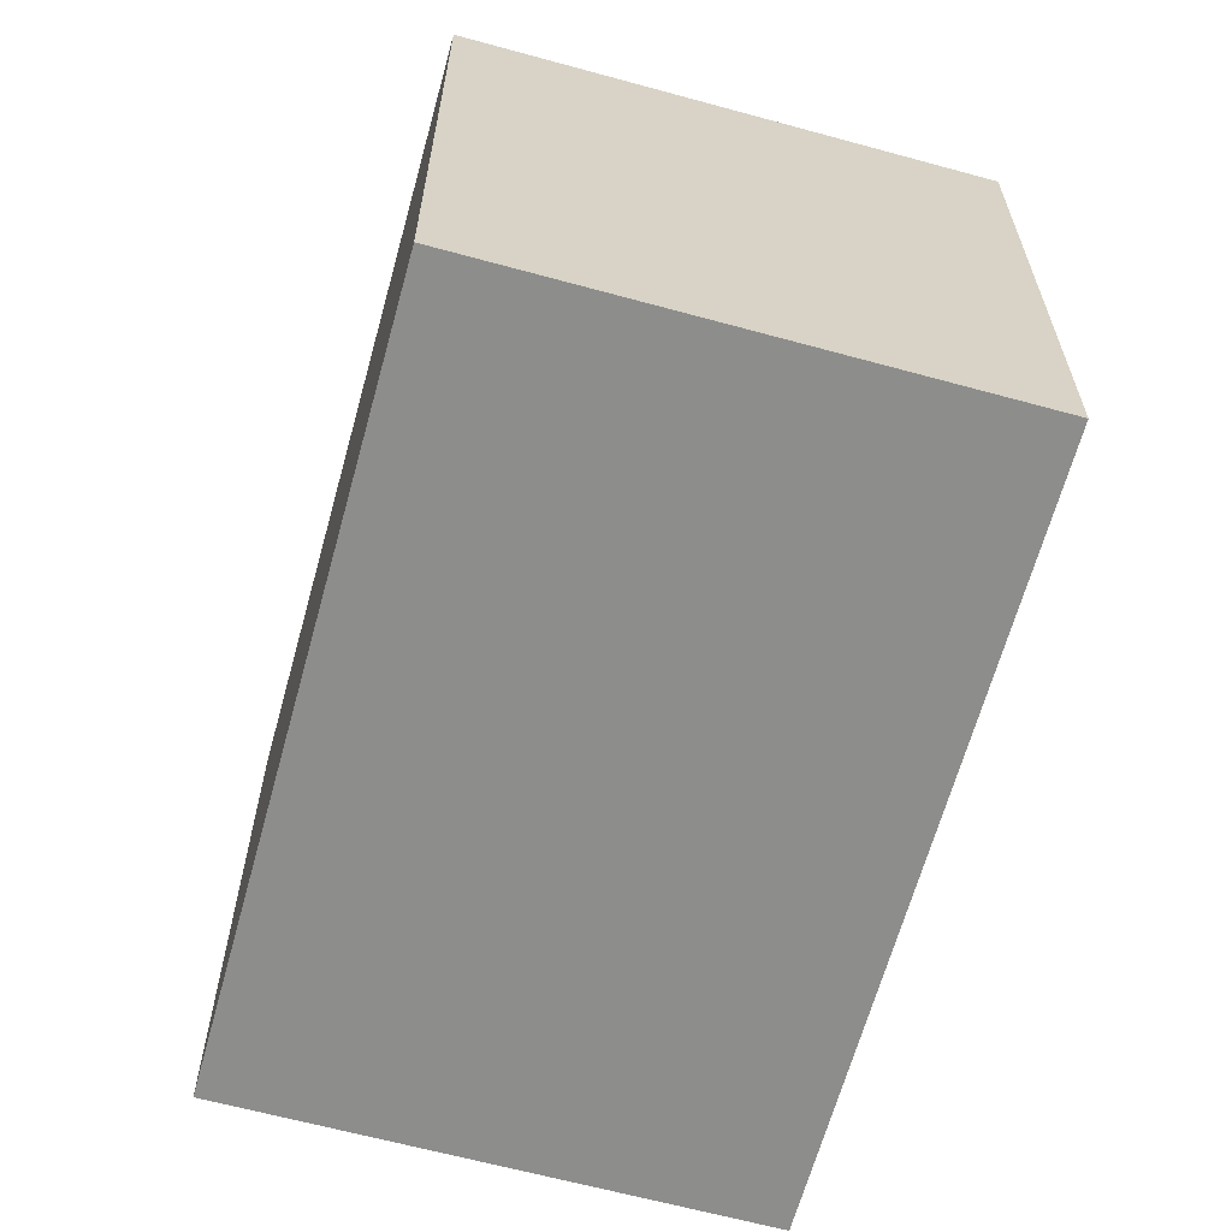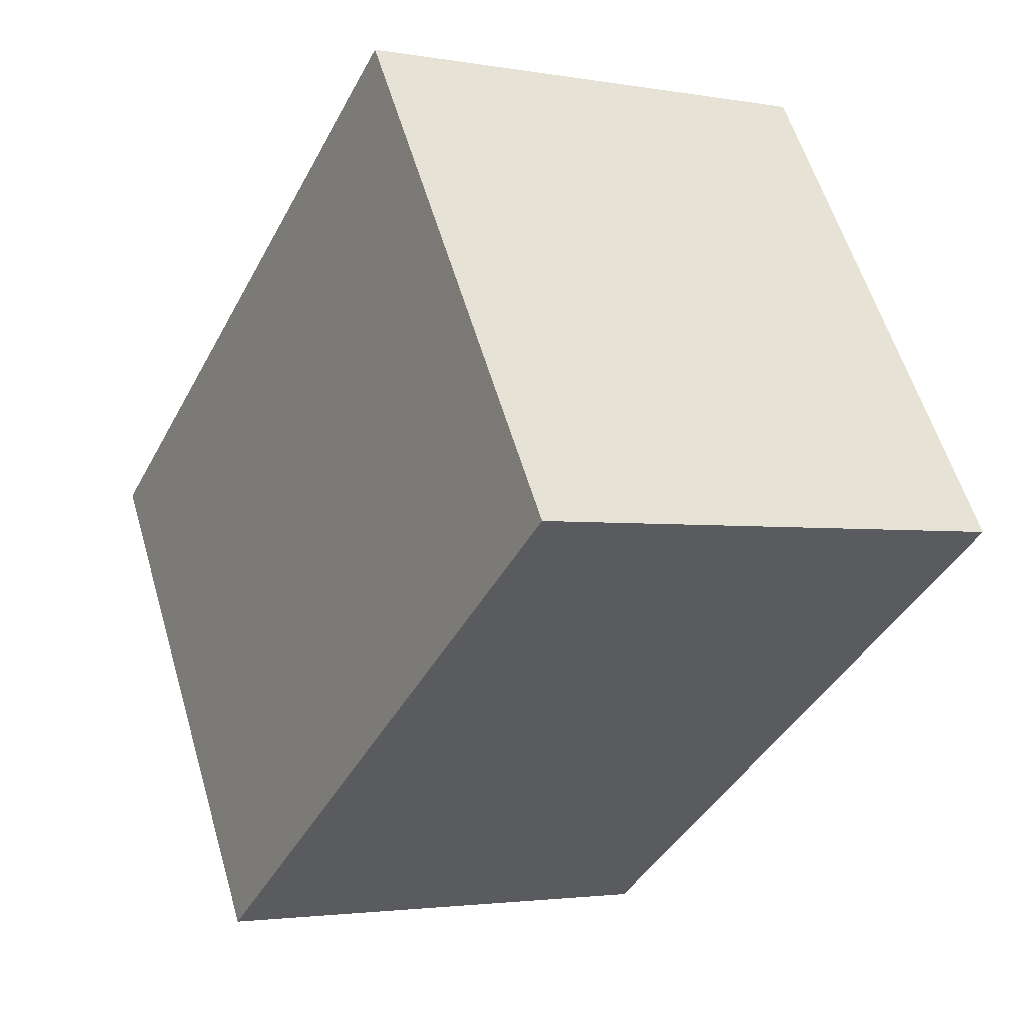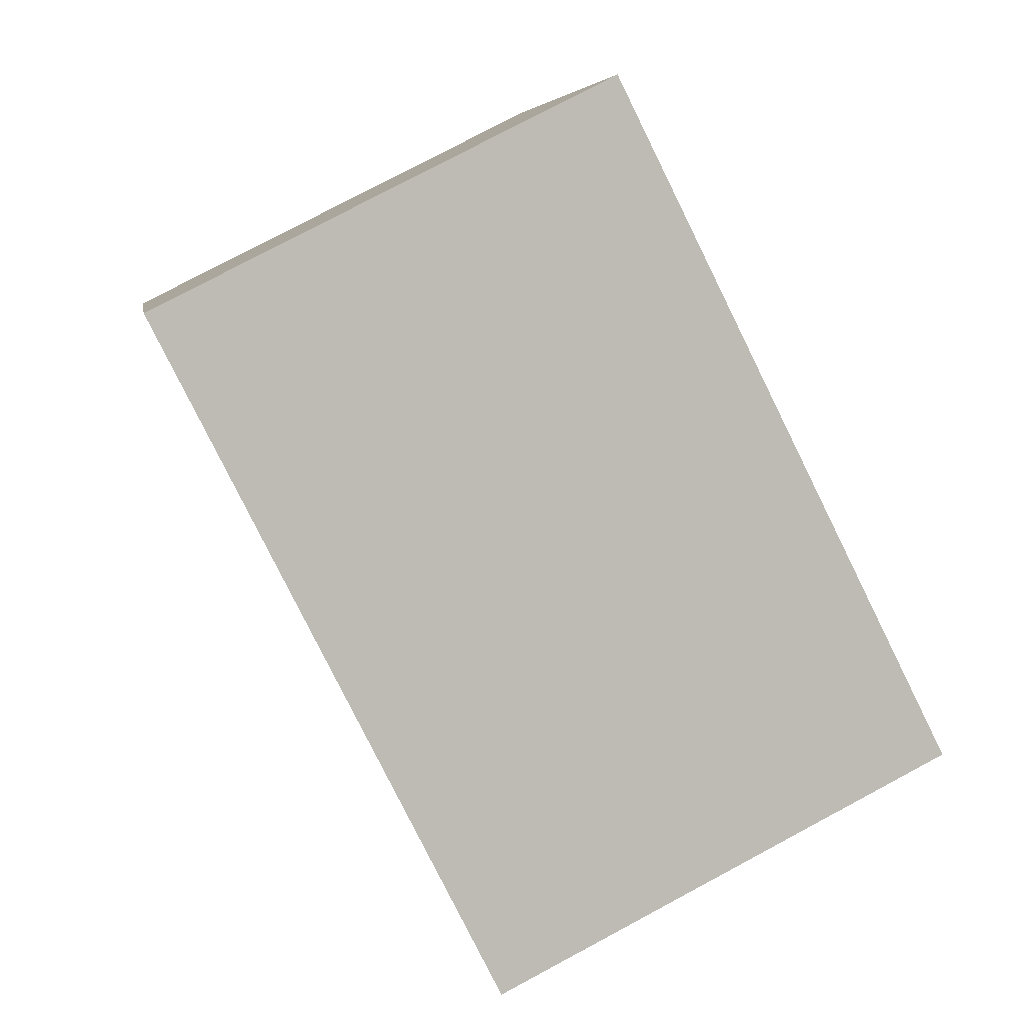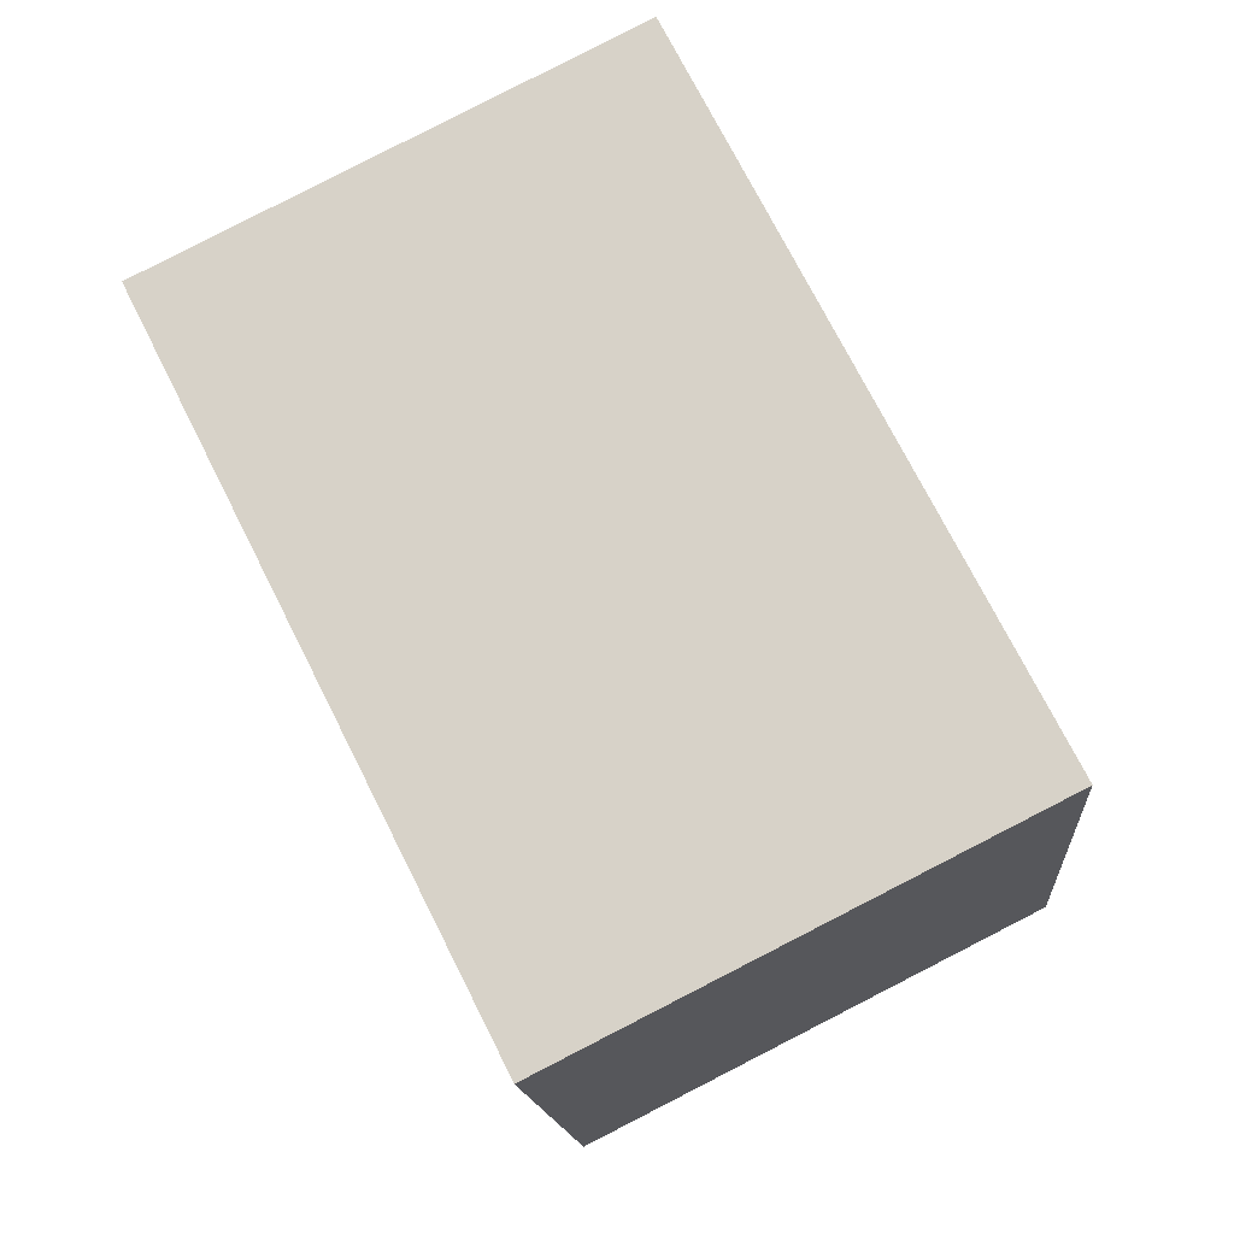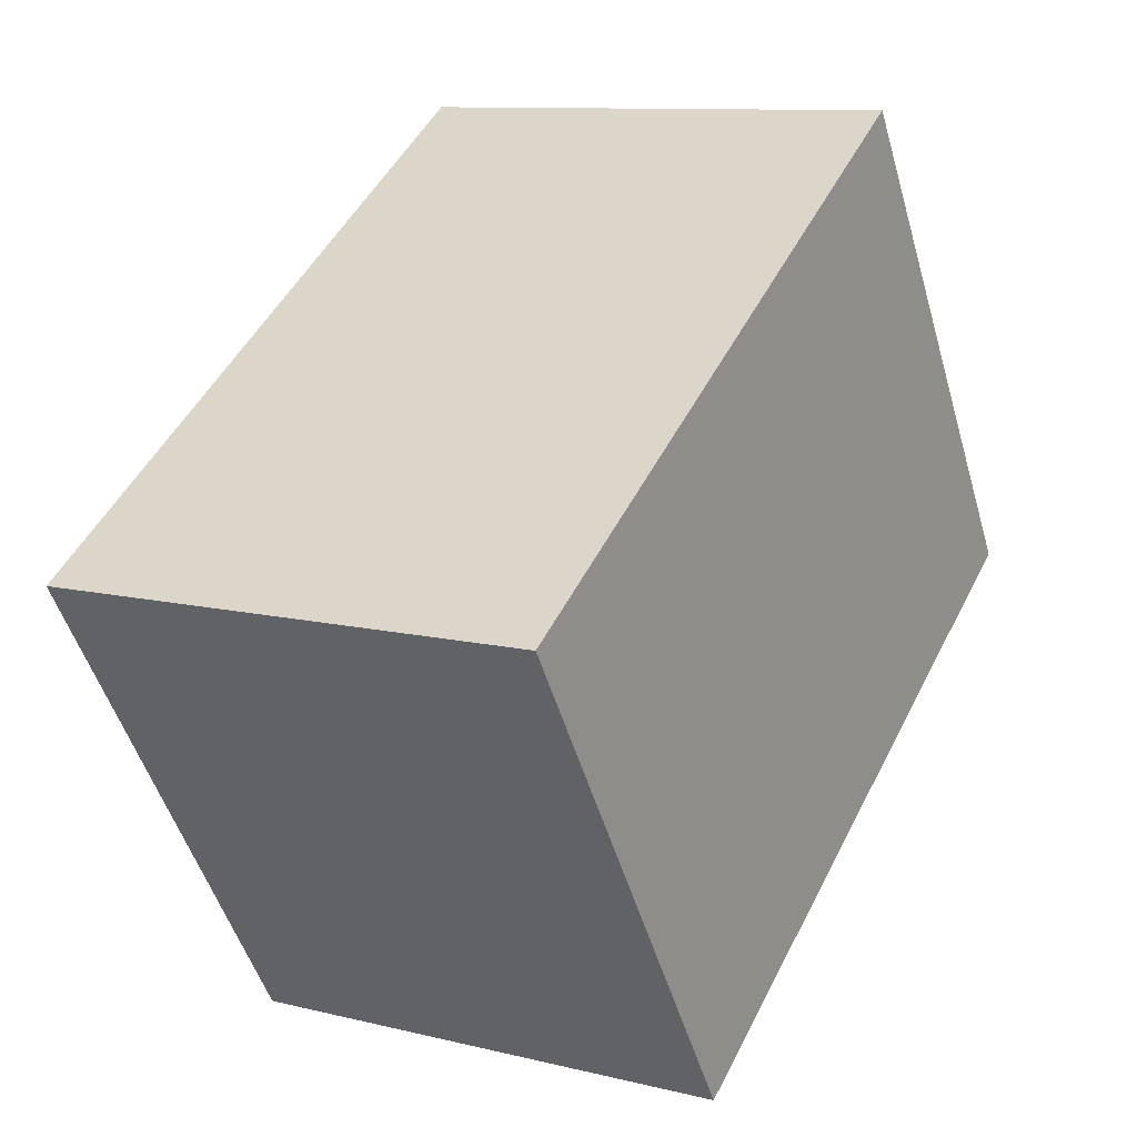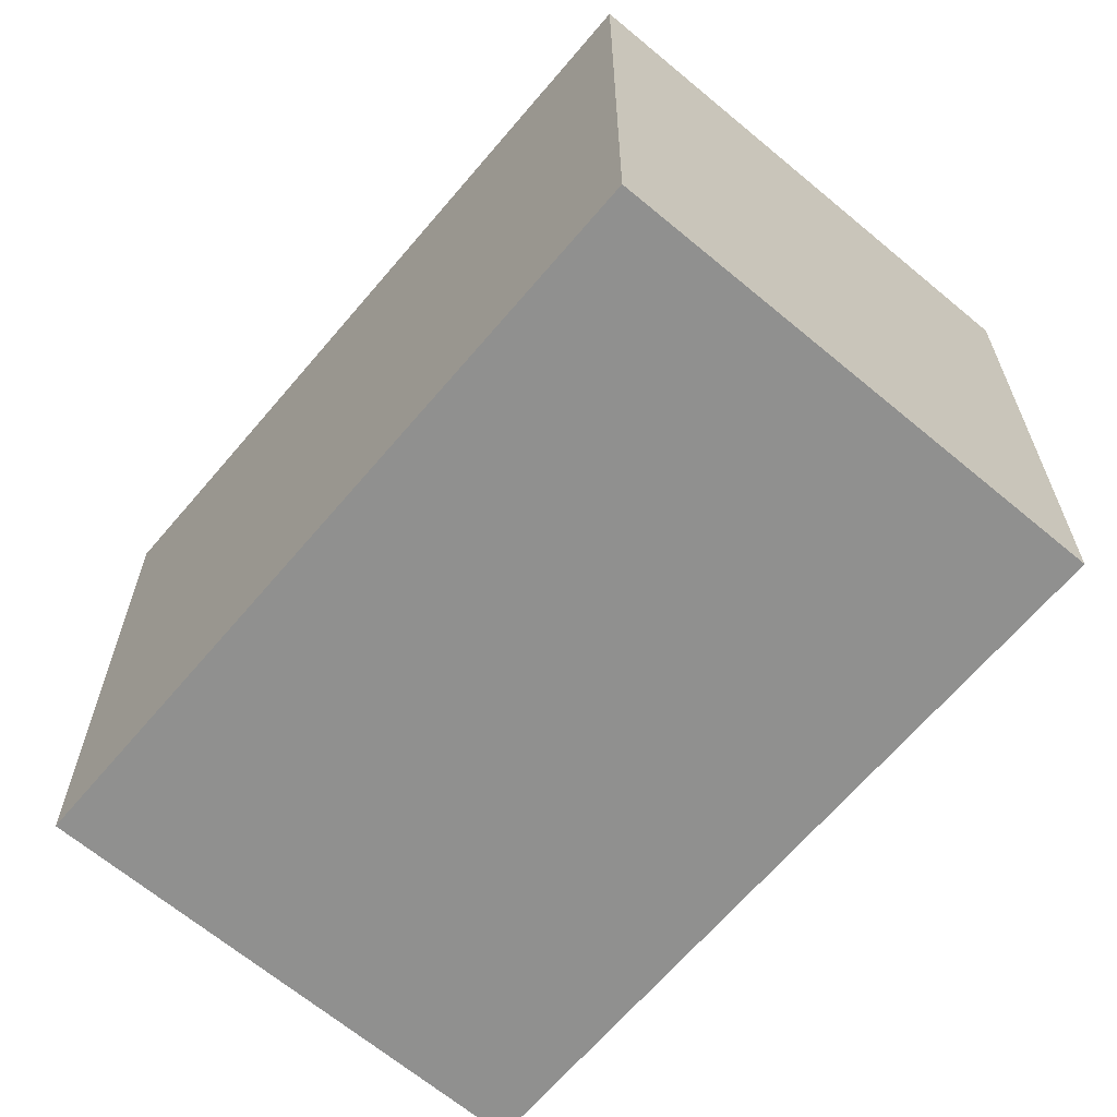
<metadata>
{"format":"obj","ext":"obj","renderer":"f3d","projection":"perspective","resolution":1024,"background":"white","views":[{"elev":-64.4,"azim":-168.7,"up":"+Y"},{"elev":58.0,"azim":-16.4,"up":"+Z"},{"elev":6.0,"azim":171.0,"up":"+Z"},{"elev":-15.4,"azim":-175.3,"up":"+Z"},{"elev":-50.3,"azim":16.1,"up":"+Z"},{"elev":-65.5,"azim":-13.5,"up":"+Y"}]}
</metadata>
<code>
v  0 15.97 9.781e-16
v  22.07 15.97 12.48
v  12.59 15.97 -6.341
v  9.441 15.97 18.8
v  22.07 -7.641e-16 12.48
v  12.59 3.883e-16 -6.341
v  0 0 0
v  9.441 -1.151e-15 18.8
g defaultobject
f 1 2 3
f 2 1 4
f 5 3 2
f 3 5 6
f 6 1 3
f 1 6 7
f 7 4 1
f 4 7 8
f 8 2 4
f 2 8 5
f 8 6 5
f 6 8 7

</code>
